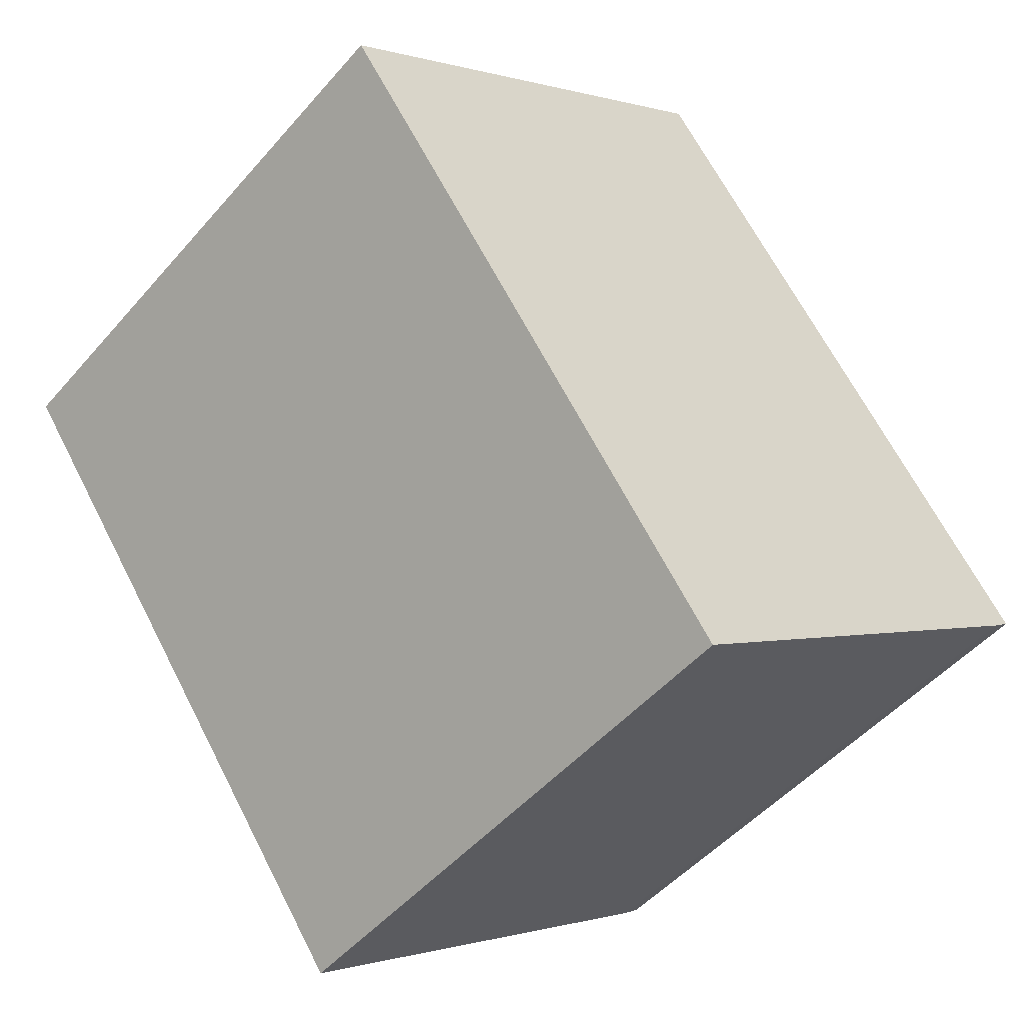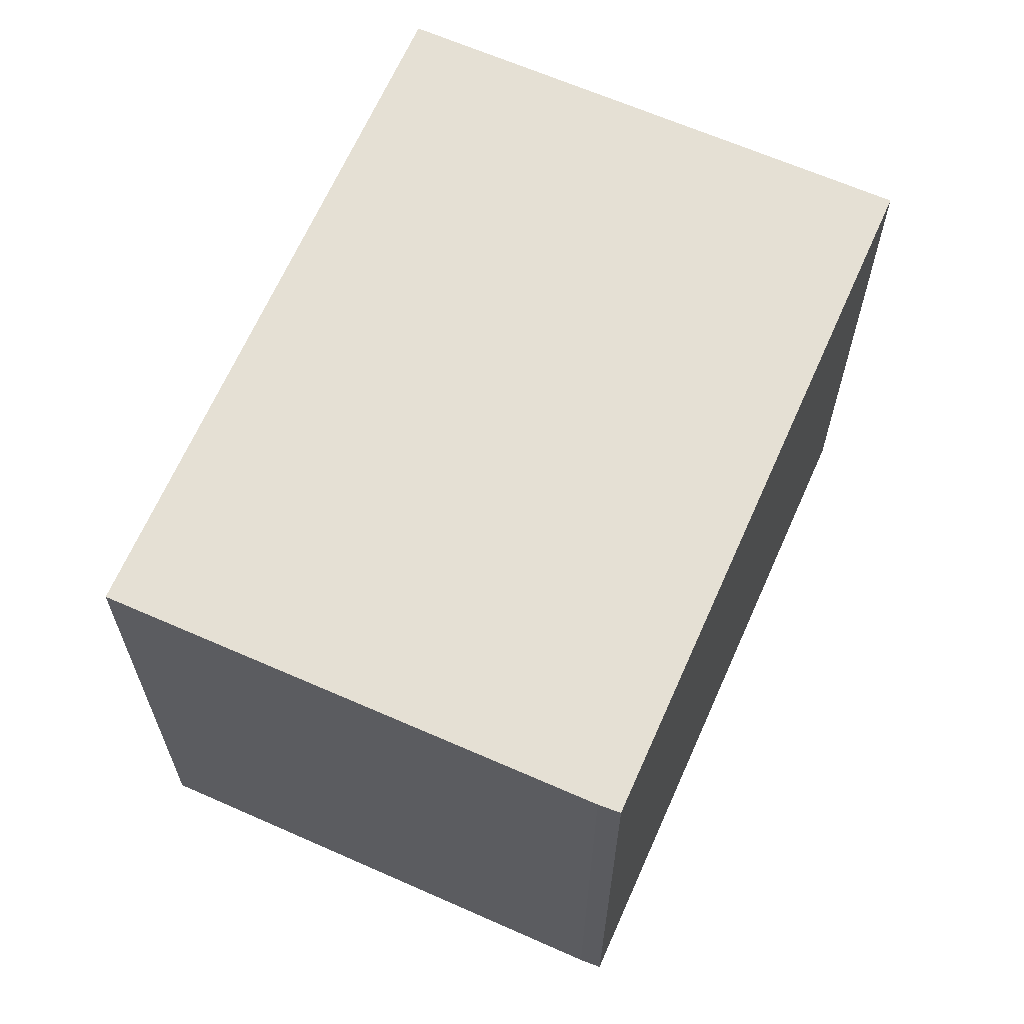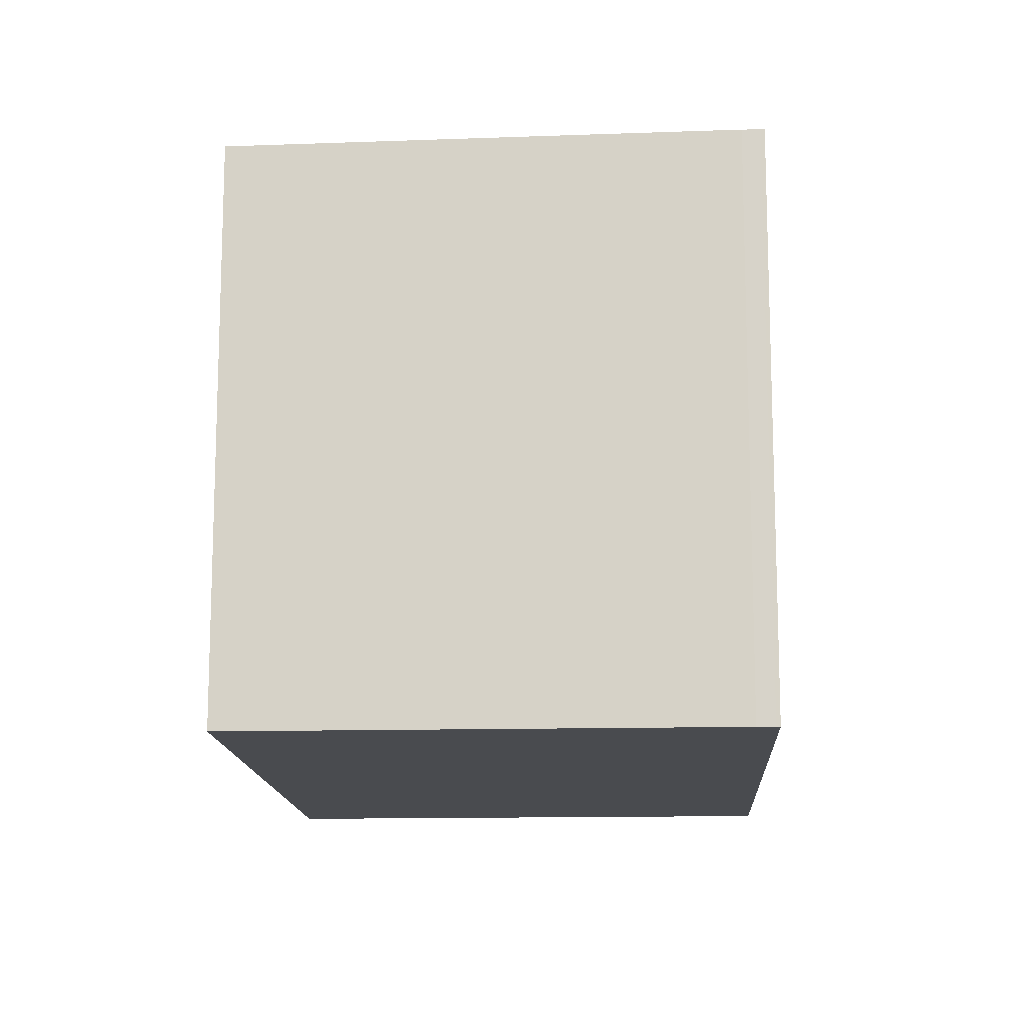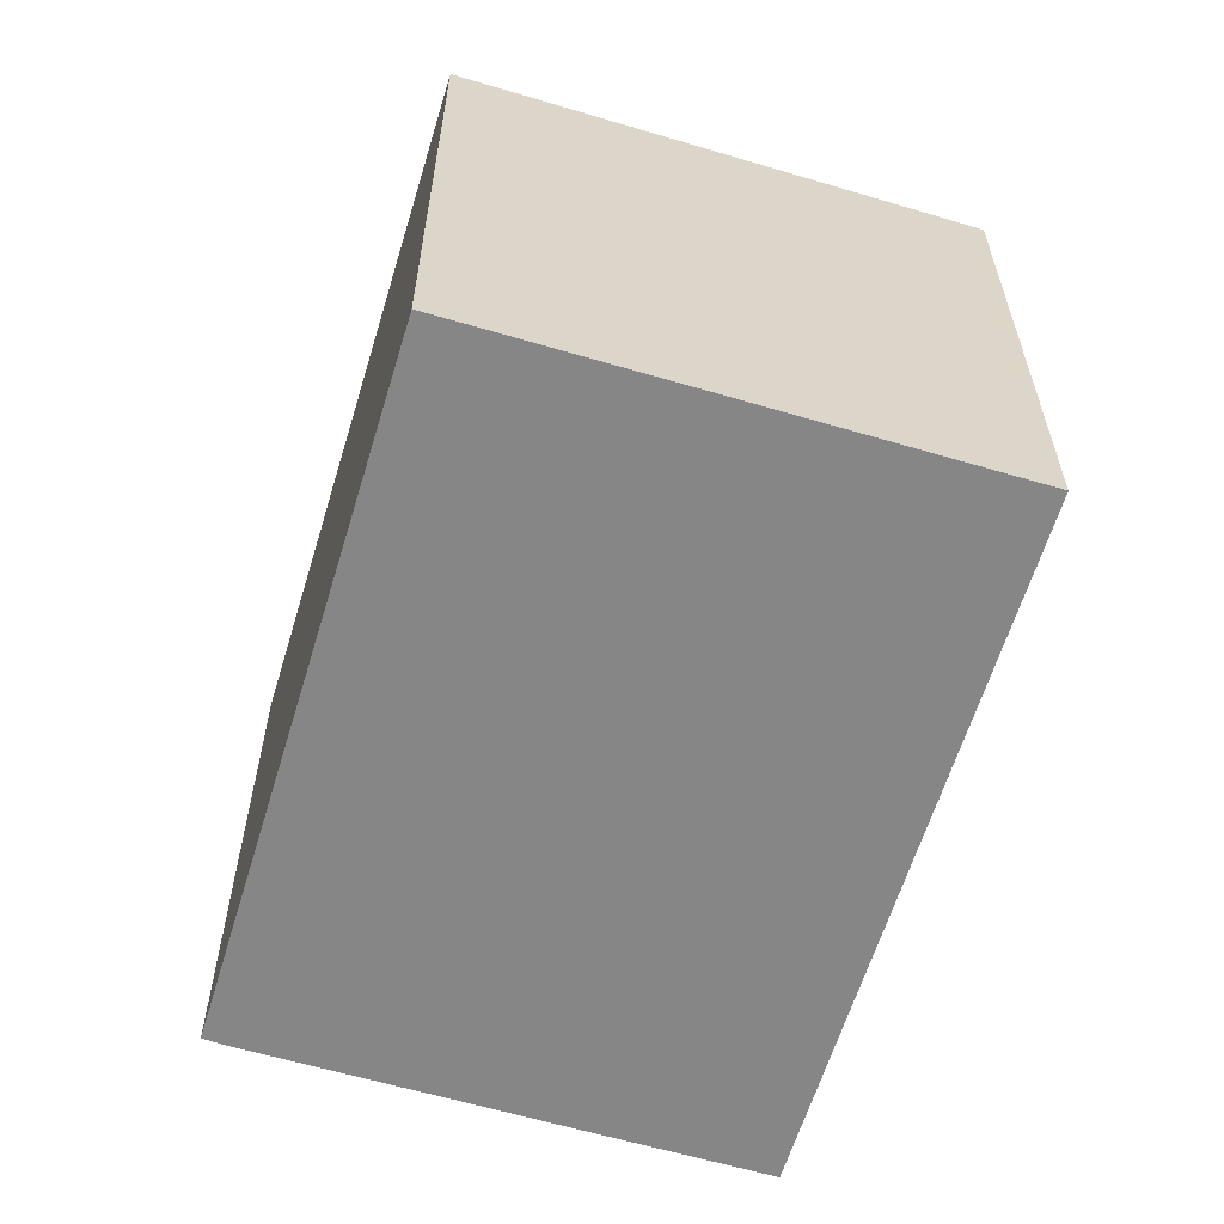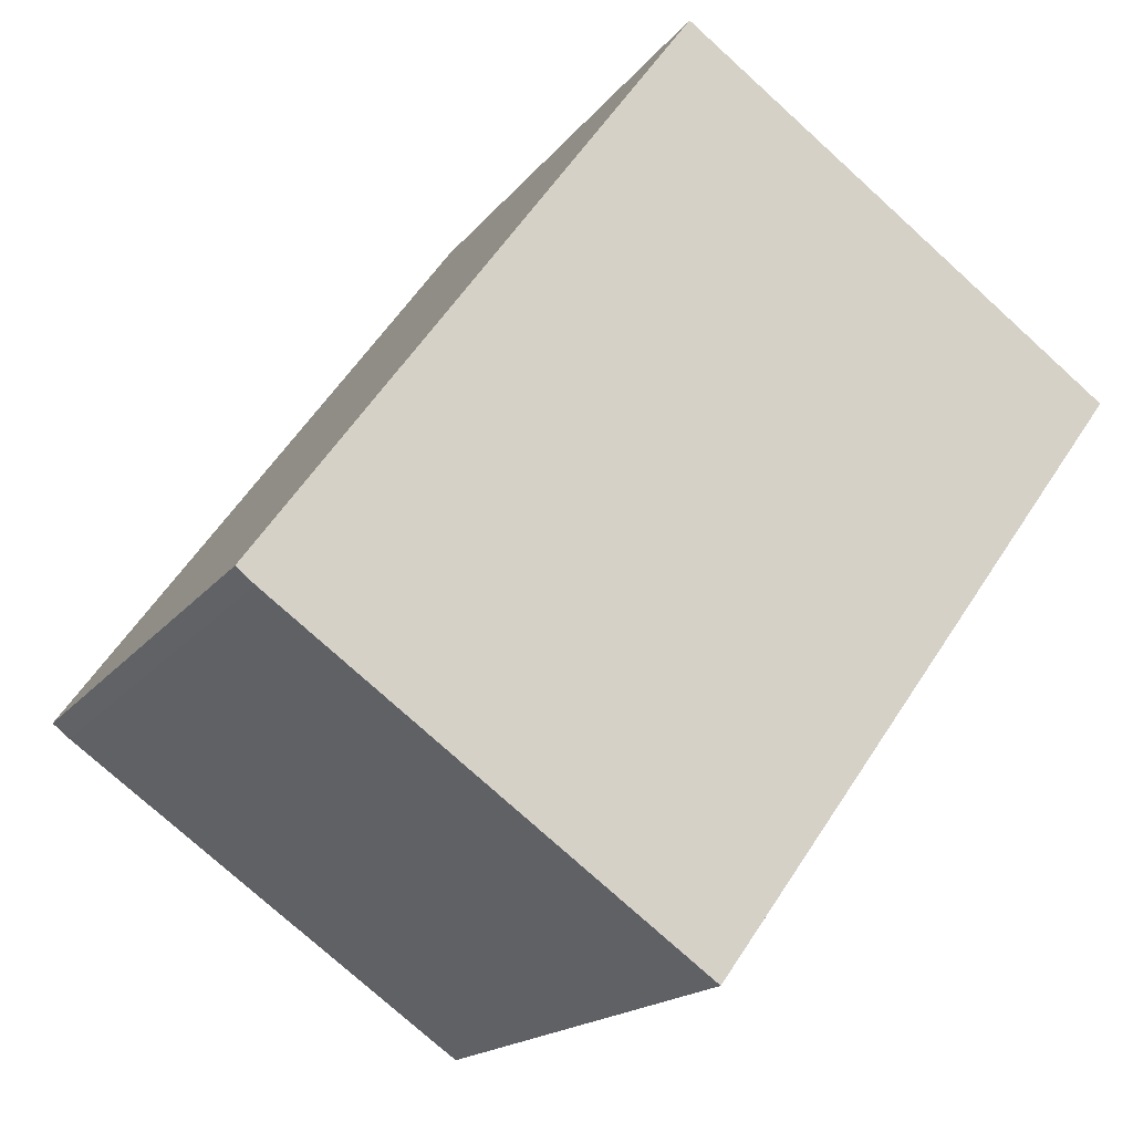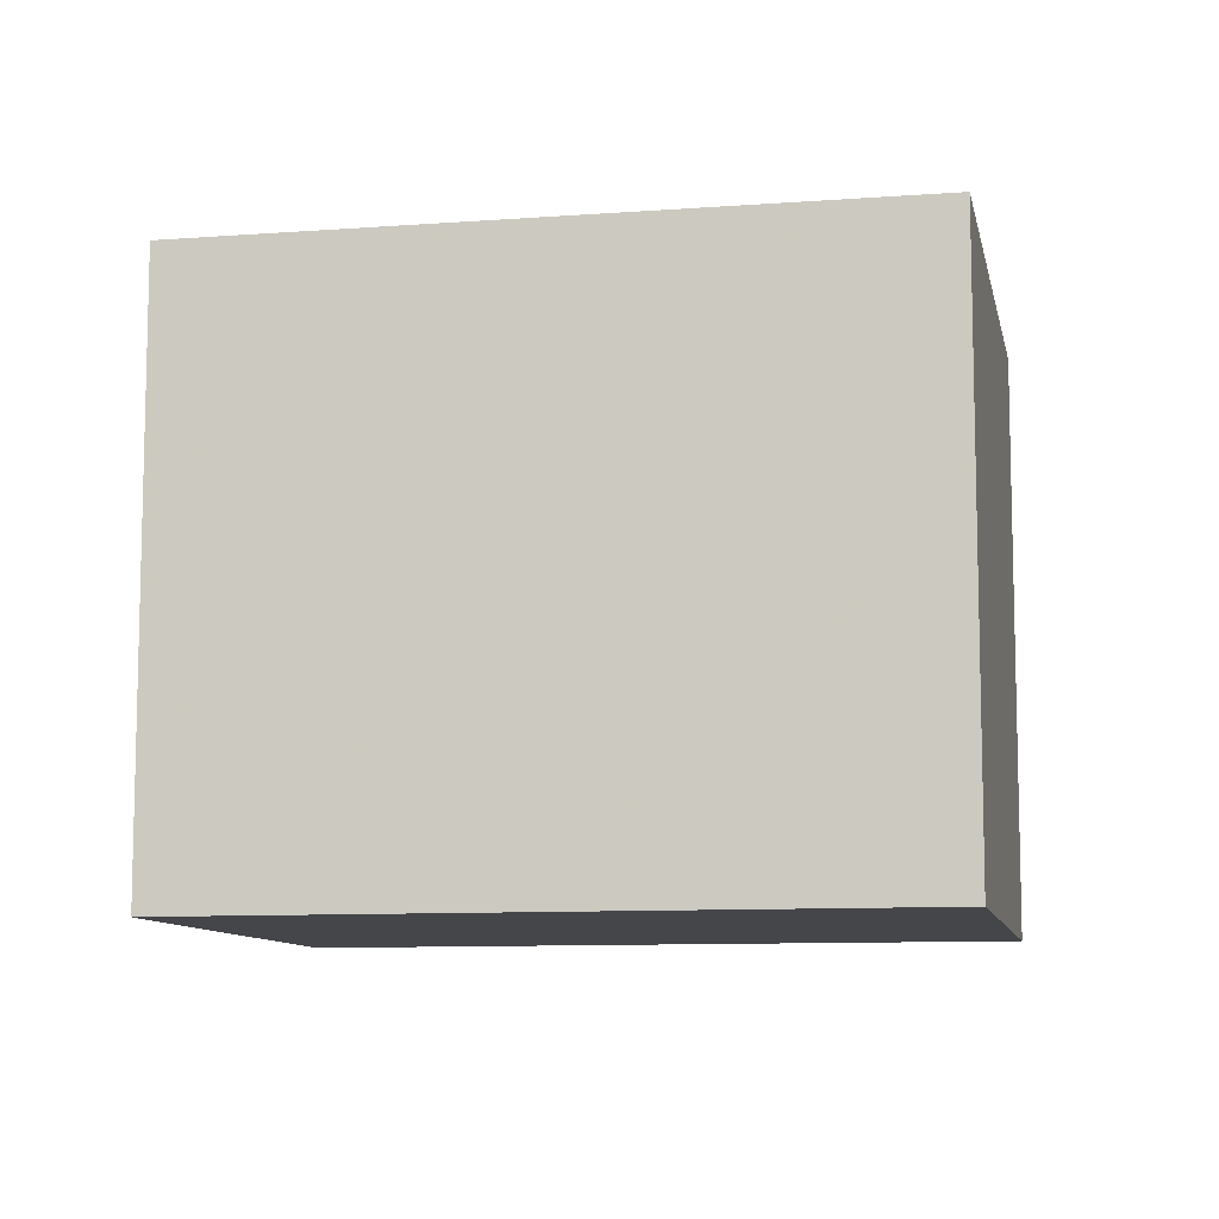
<metadata>
{"format":"obj","ext":"obj","renderer":"f3d","projection":"perspective","resolution":1024,"background":"white","views":[{"elev":-49.3,"azim":-39.0,"up":"+Y"},{"elev":65.7,"azim":59.6,"up":"+Z"},{"elev":-13.8,"azim":38.8,"up":"+Z"},{"elev":-62.0,"azim":-161.1,"up":"+Z"},{"elev":-16.9,"azim":155.6,"up":"+Y"},{"elev":-9.6,"azim":136.8,"up":"+Z"}]}
</metadata>
<code>
v -730.4 -1493 2.582
v -728.5 -1492 2.609
v -726.7 -1494 2.609
v -726.7 -1494 2.608
v -728.6 -1495 2.583
v -728.5 -1492 2.609
v -726.7 -1494 2.609
v -728.5 -1492 2.609
v -728.5 -1492 2.609
v -730.4 -1493 2.582
v -726.7 -1494 2.609
v -726.7 -1494 2.609
v -728.6 -1495 2.583
v -730.4 -1493 2.583
v -728.6 -1495 2.583
v -728.5 -1495 2.583
v -730.4 -1493 2.583
v -730.4 -1493 2.583
v -730.4 -1493 2.582
v -730.4 -1493 0
v -730.4 -1493 0
v -728.5 -1492 2.609
v -728.5 -1492 2.609
v -728.5 -1492 -4.441e-16
v -728.5 -1492 -4.441e-16
v -726.7 -1494 2.609
v -726.7 -1494 2.609
v -726.7 -1494 0
v -726.7 -1494 0
v -728.5 -1495 2.583
v -726.7 -1494 2.608
v -726.7 -1494 0
v -728.5 -1495 0
v -728.6 -1495 2.583
v -728.6 -1495 2.583
v -728.6 -1495 0
v -728.6 -1495 0
v -728.5 -1492 2.609
v -728.5 -1492 2.609
v -728.5 -1492 0
v -728.5 -1492 -4.441e-16
v -726.7 -1494 2.608
v -726.7 -1494 2.609
v -726.7 -1494 0
v -726.7 -1494 0
v -726.7 -1494 2.609
v -728.5 -1492 2.609
v -728.5 -1492 -4.441e-16
v -726.7 -1494 0
v -730.4 -1493 2.582
v -730.4 -1493 2.582
v -730.4 -1493 0
v -730.4 -1493 0
v -726.7 -1494 2.609
v -726.7 -1494 2.609
v -726.7 -1494 0
v -726.7 -1494 0
v -730.4 -1493 2.582
v -728.6 -1495 2.583
v -728.6 -1495 0
v -730.4 -1493 0
v -728.6 -1495 2.583
v -728.5 -1495 2.583
v -728.5 -1495 0
v -728.6 -1495 0
v -728.5 -1492 2.609
v -730.4 -1493 2.583
v -730.4 -1493 0
v -728.5 -1492 0
v -730.4 -1493 0
v -728.5 -1492 0
v -726.7 -1494 0
v -726.7 -1494 0
v -728.6 -1495 0
f 16 5 13 15
f 12 3 7 11
f 8 6 2 9
f 14 10 1 17
f 11 8 9 12
f 15 13 10 14
f 14 8 11 15
f 15 11 7 4 16
f 17 6 8 14
f 19 20 21 18
f 23 24 25 22
f 27 28 29 26
f 31 32 33 30
f 35 36 37 34
f 39 40 41 38
f 43 44 45 42
f 47 48 49 46
f 51 52 53 50
f 55 56 57 54
f 59 60 61 58
f 63 64 65 62
f 67 68 69 66
f 71 72 73 74 70

</code>
